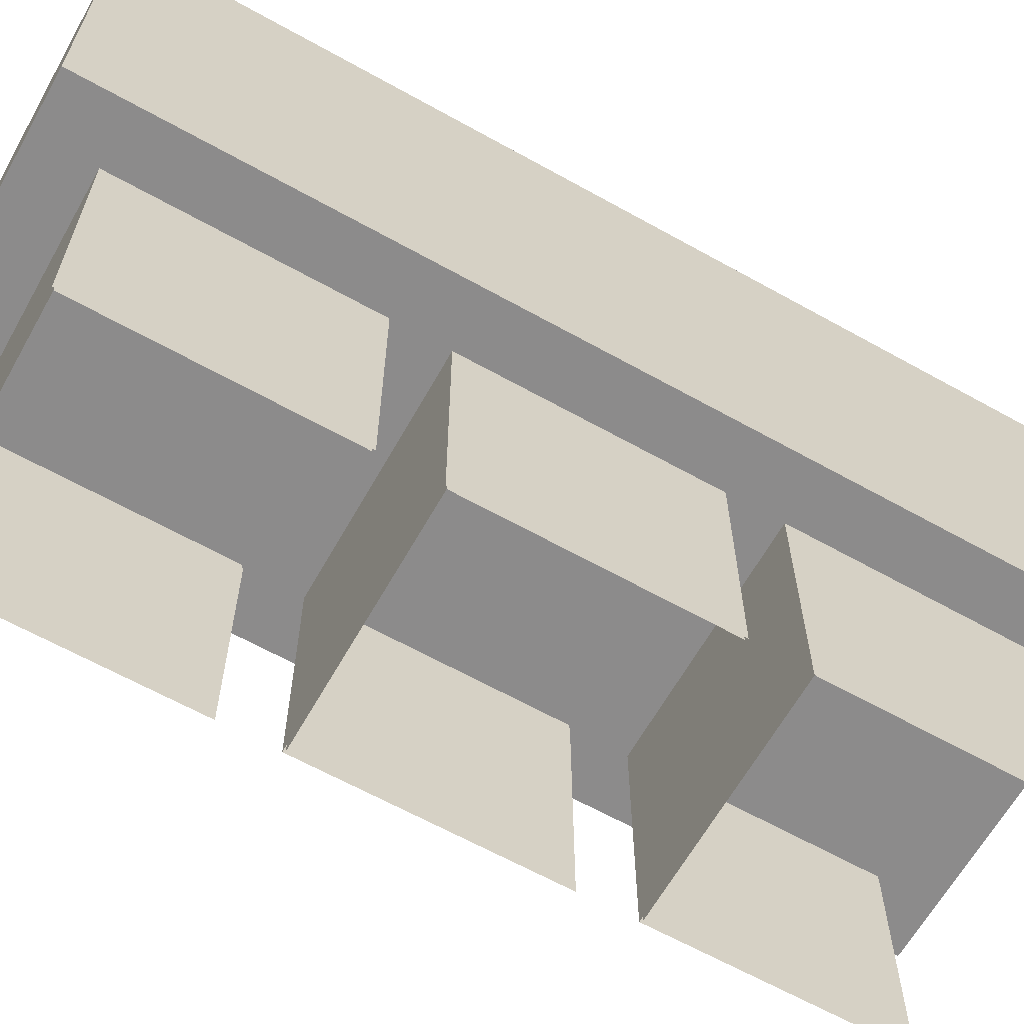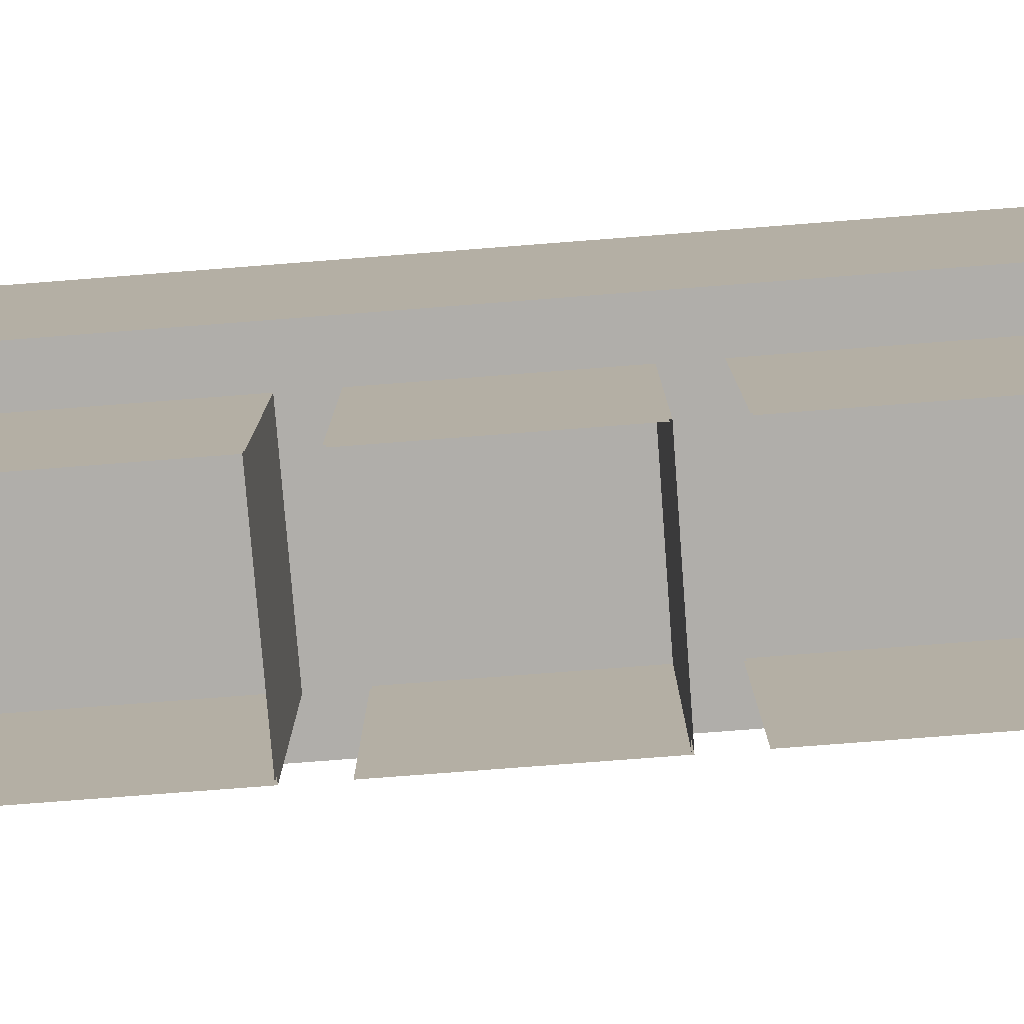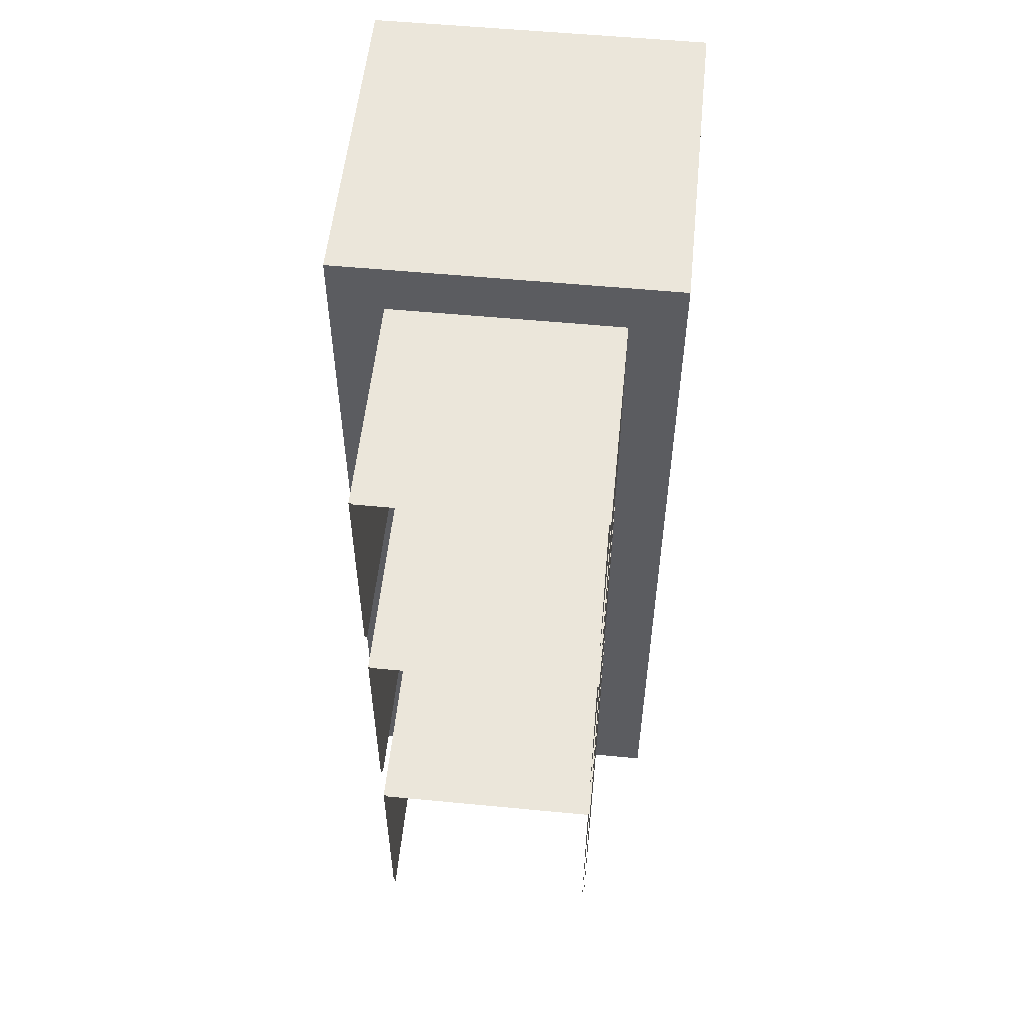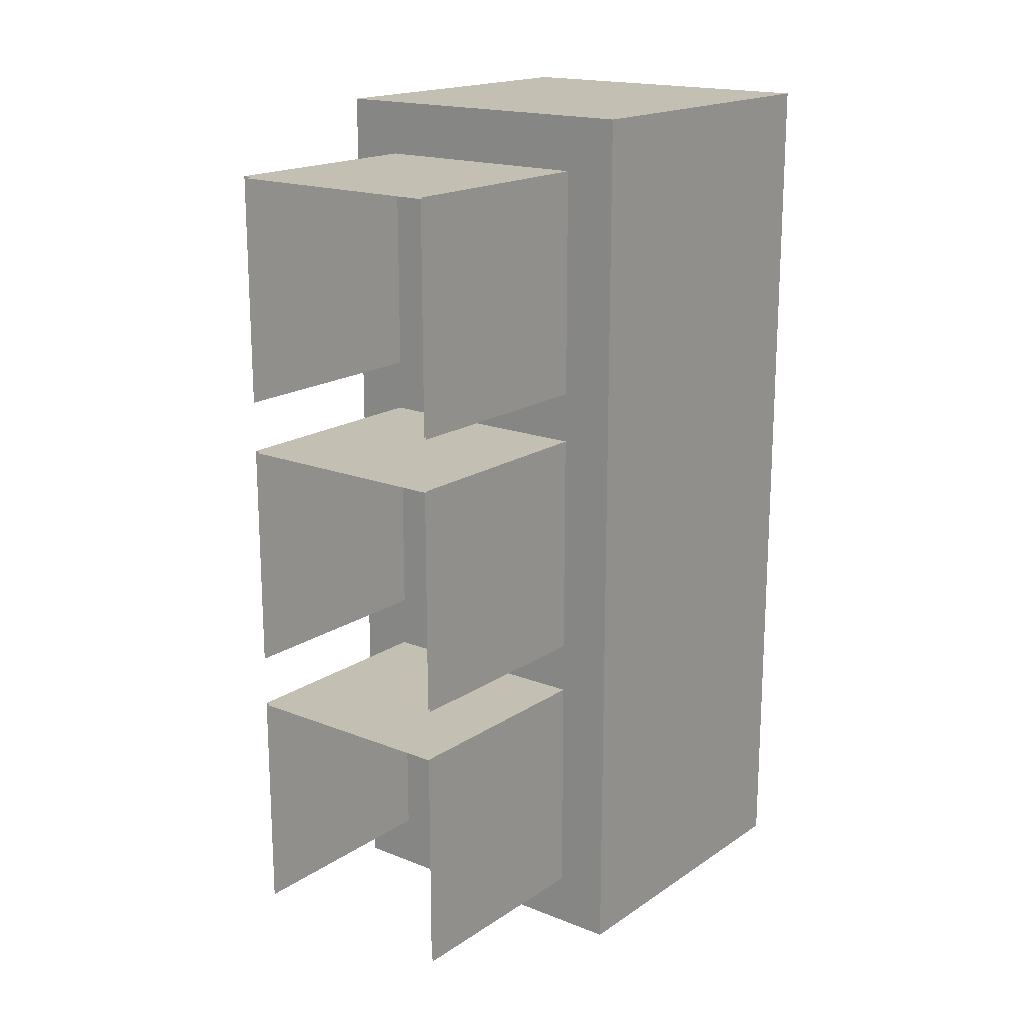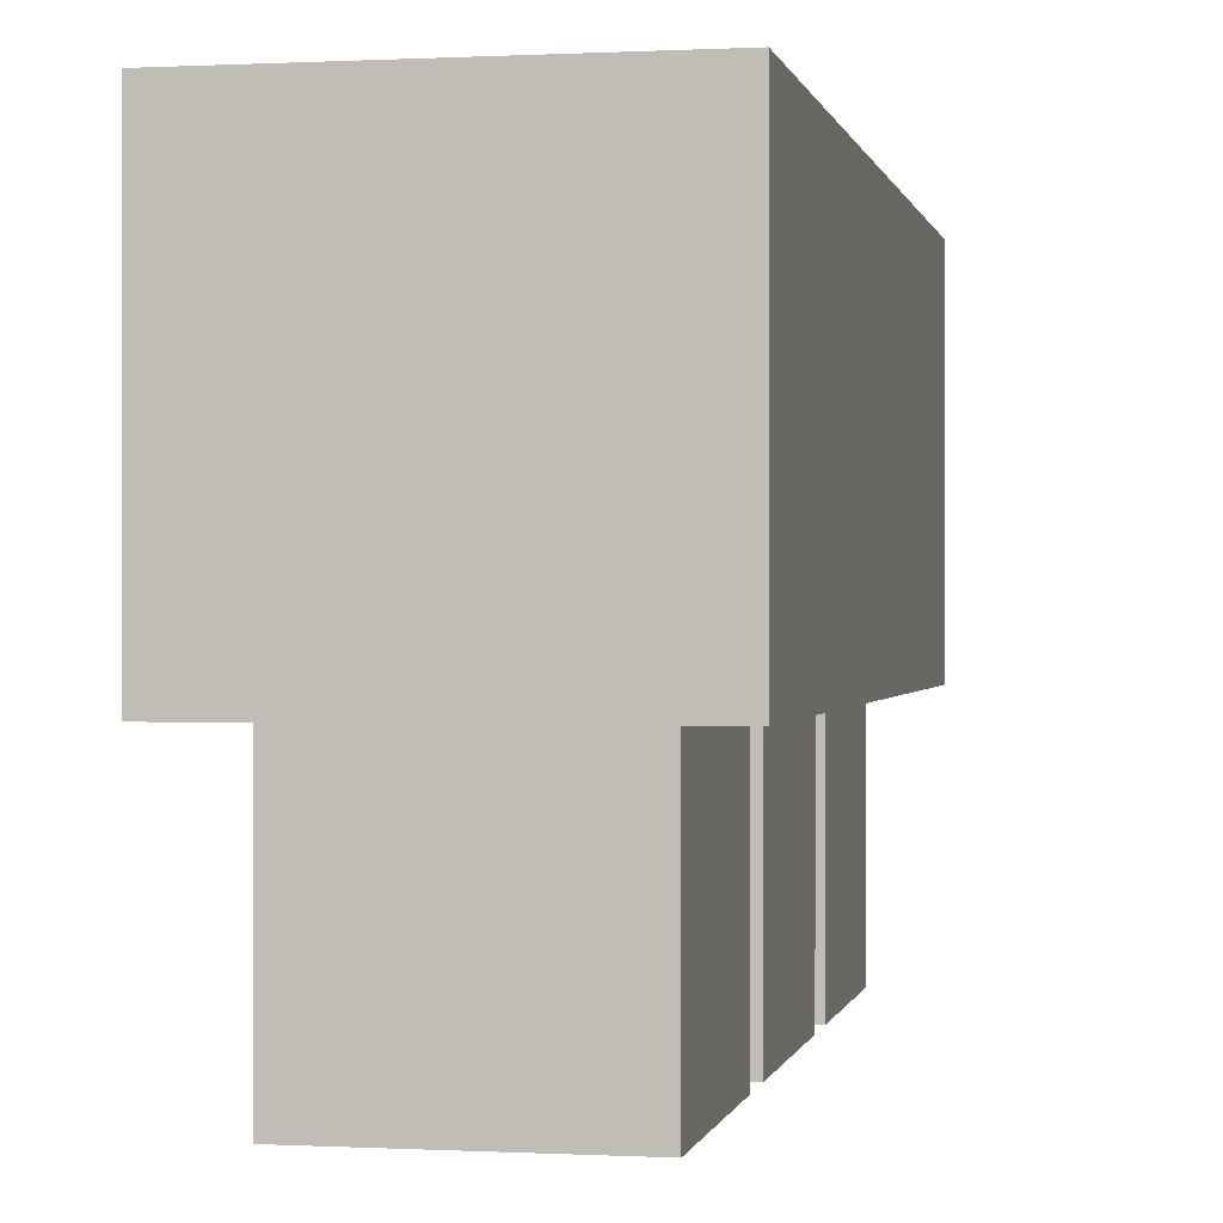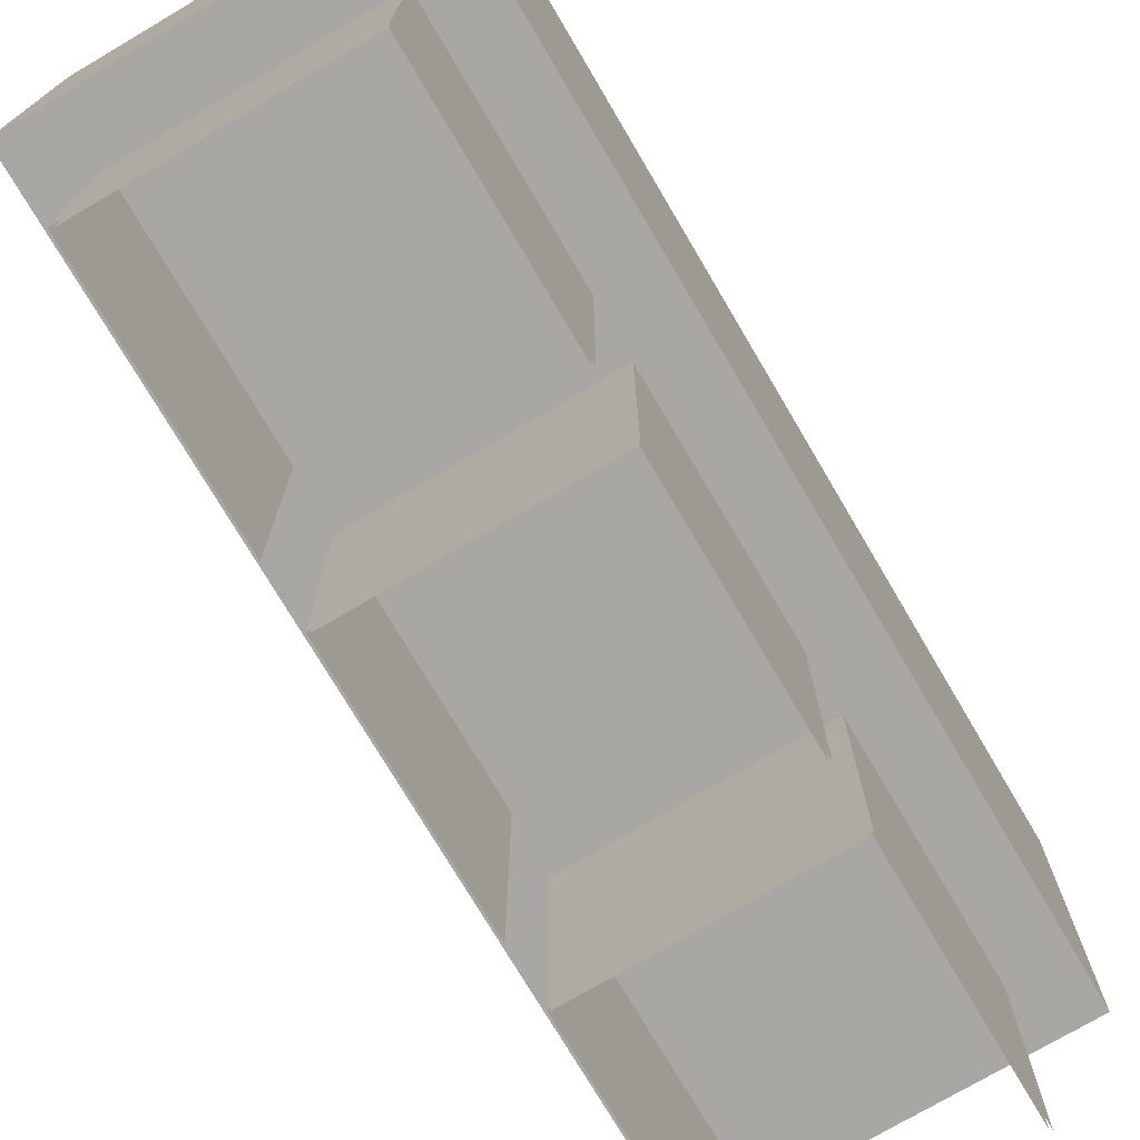
<metadata>
{"format":"obj","ext":"obj","renderer":"f3d","projection":"perspective","resolution":1024,"background":"white","views":[{"elev":-64.0,"azim":-119.4,"up":"+Z"},{"elev":-77.8,"azim":94.4,"up":"+Z"},{"elev":54.9,"azim":-174.2,"up":"+Y"},{"elev":17.7,"azim":-142.1,"up":"+Y"},{"elev":0.1,"azim":-168.8,"up":"+Z"},{"elev":-74.4,"azim":-149.5,"up":"+Z"}]}
</metadata>
<code>
o Cube
v -0.1875 -0.5 0.375
v -0.1875 0.5 0.375
v 0.1875 -0.5 0.375
v 0.1875 0.5 0.375
v -0.1875 -0.5 0.75
v -0.1875 0.5 0.75
v 0.1875 -0.5 0.75
v 0.1875 0.5 0.75
f 2 3 1
f 4 7 3
f 8 5 7
f 6 1 5
f 7 1 3
f 4 6 8
f 2 4 3
f 4 8 7
f 8 6 5
f 6 2 1
f 7 5 1
f 4 2 6
o Cube.001
v -0.1278 -0.4413 0.125
v -0.1278 -0.1856 0.125
v 0.1278 -0.4413 0.125
v 0.1278 -0.1856 0.125
v -0.1278 -0.4413 0.375
v -0.1278 -0.1856 0.375
v 0.1278 -0.4413 0.375
v 0.1278 -0.1856 0.375
v -0.1257 -0.4392 0.125
v -0.1257 -0.1877 0.125
v 0.1257 -0.4392 0.125
v 0.1257 -0.1877 0.125
v -0.1257 -0.4392 0.375
v -0.1257 -0.1877 0.375
v 0.1257 -0.4392 0.375
v 0.1257 -0.1877 0.375
v -0.1278 -0.1288 0.125
v -0.1278 0.1269 0.125
v 0.1278 -0.1288 0.125
v 0.1278 0.1269 0.125
v -0.1278 -0.1288 0.375
v -0.1278 0.1269 0.375
v 0.1278 -0.1288 0.375
v 0.1278 0.1269 0.375
v -0.1257 -0.1267 0.125
v -0.1257 0.1248 0.125
v 0.1257 -0.1267 0.125
v 0.1257 0.1248 0.125
v -0.1257 -0.1267 0.375
v -0.1257 0.1248 0.375
v 0.1257 -0.1267 0.375
v 0.1257 0.1248 0.375
v -0.1278 0.1837 0.125
v -0.1278 0.4394 0.125
v 0.1278 0.1837 0.125
v 0.1278 0.4394 0.125
v -0.1278 0.1837 0.375
v -0.1278 0.4394 0.375
v 0.1278 0.1837 0.375
v 0.1278 0.4394 0.375
v -0.1257 0.1858 0.125
v -0.1257 0.4373 0.125
v 0.1257 0.1858 0.125
v 0.1257 0.4373 0.125
v -0.1257 0.1858 0.375
v -0.1257 0.4373 0.375
v 0.1257 0.1858 0.375
v 0.1257 0.4373 0.375
f 12 15 11
f 14 9 13
f 12 14 16
f 23 20 19
f 17 22 21
f 22 20 24
f 28 31 27
f 30 25 29
f 28 30 32
f 39 36 35
f 33 38 37
f 38 36 40
f 44 47 43
f 46 41 45
f 44 46 48
f 55 52 51
f 49 54 53
f 54 52 56
f 12 16 15
f 14 10 9
f 12 10 14
f 23 24 20
f 17 18 22
f 22 18 20
f 28 32 31
f 30 26 25
f 28 26 30
f 39 40 36
f 33 34 38
f 38 34 36
f 44 48 47
f 46 42 41
f 44 42 46
f 55 56 52
f 49 50 54
f 54 50 52

</code>
